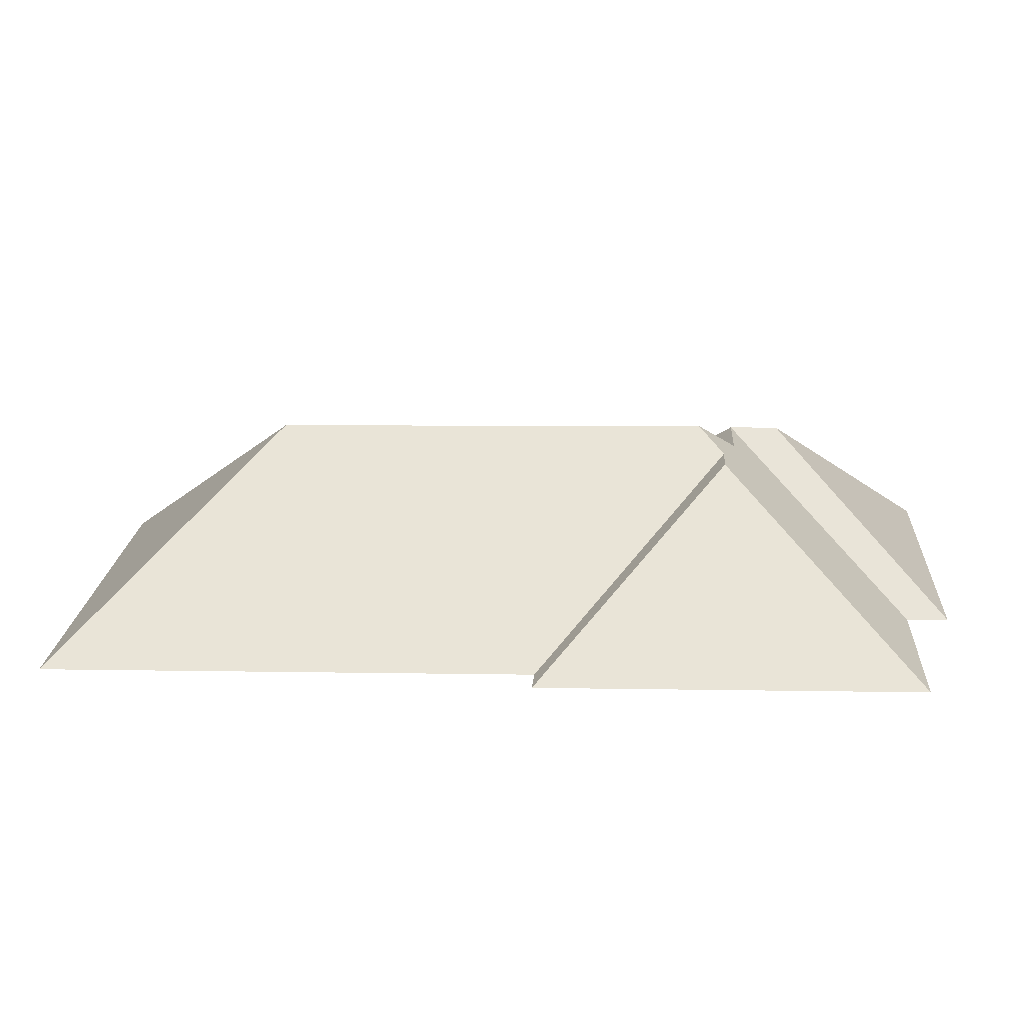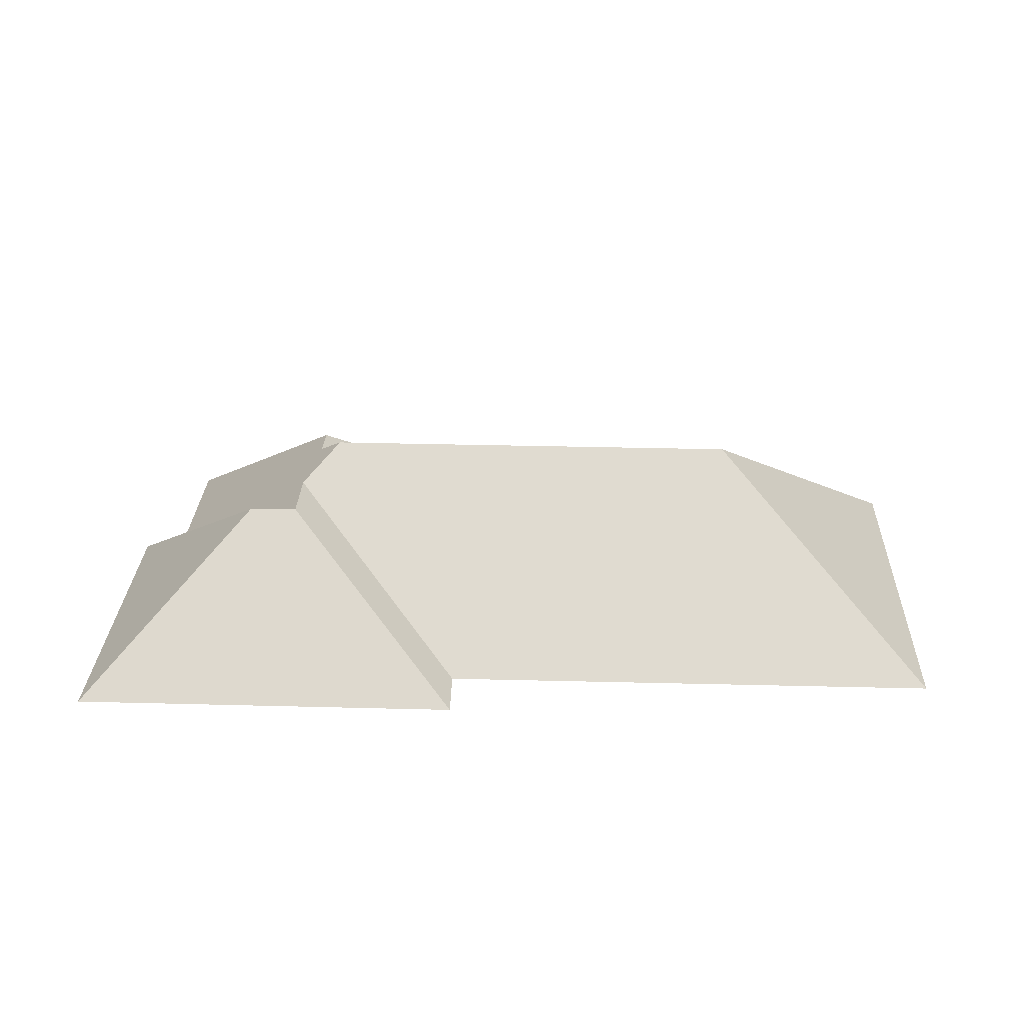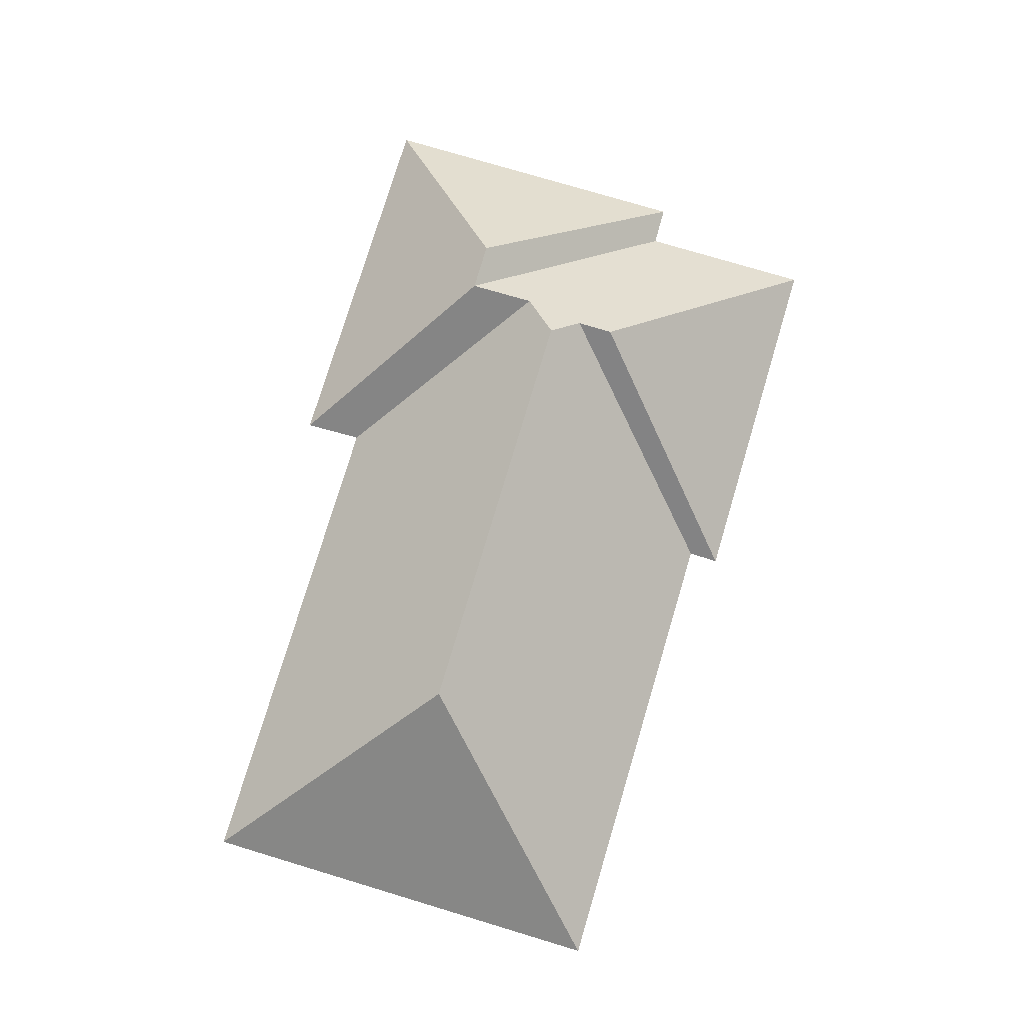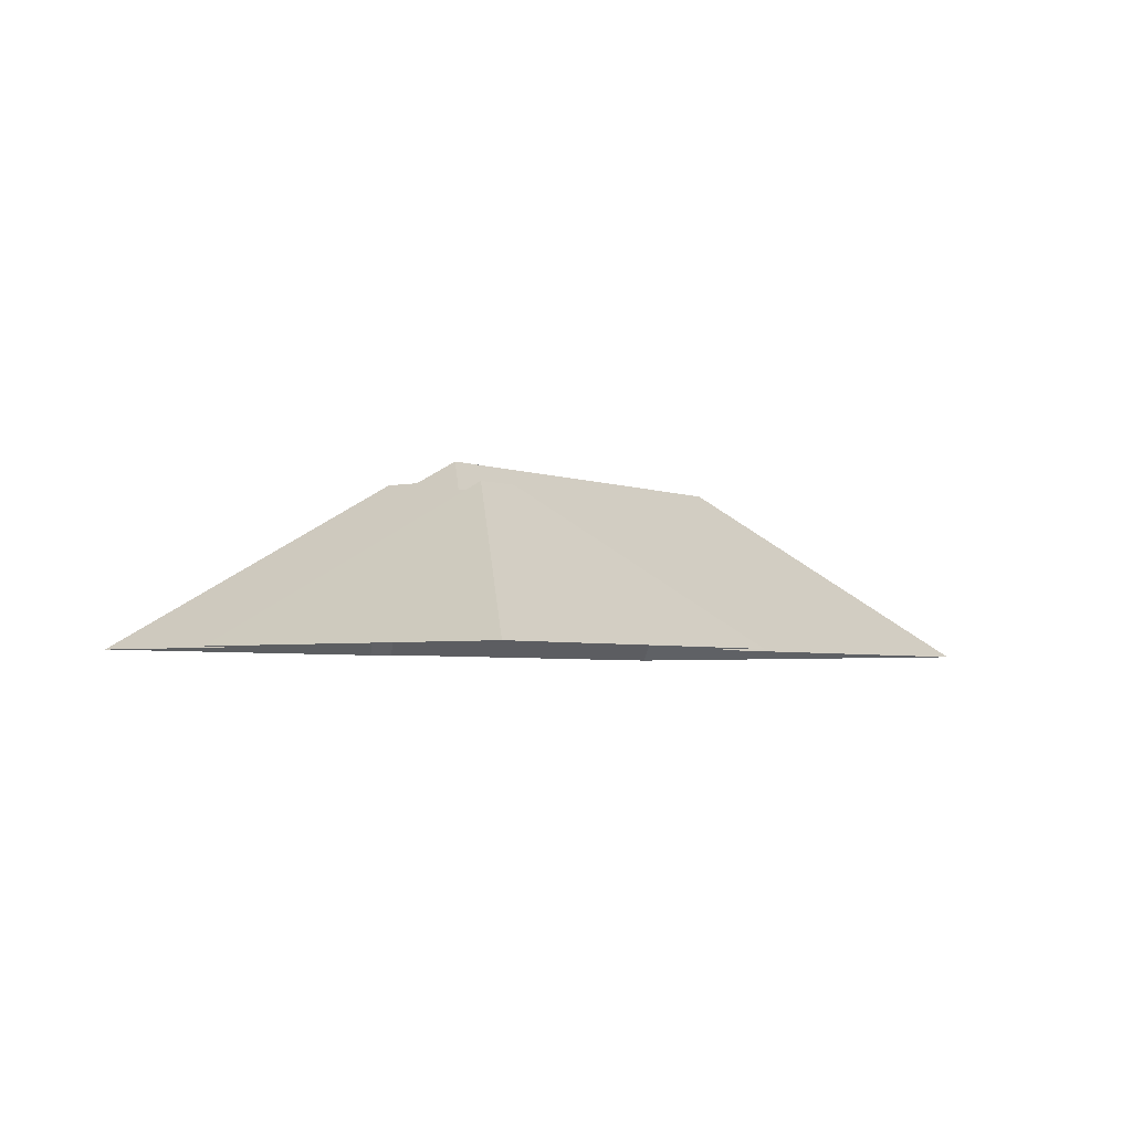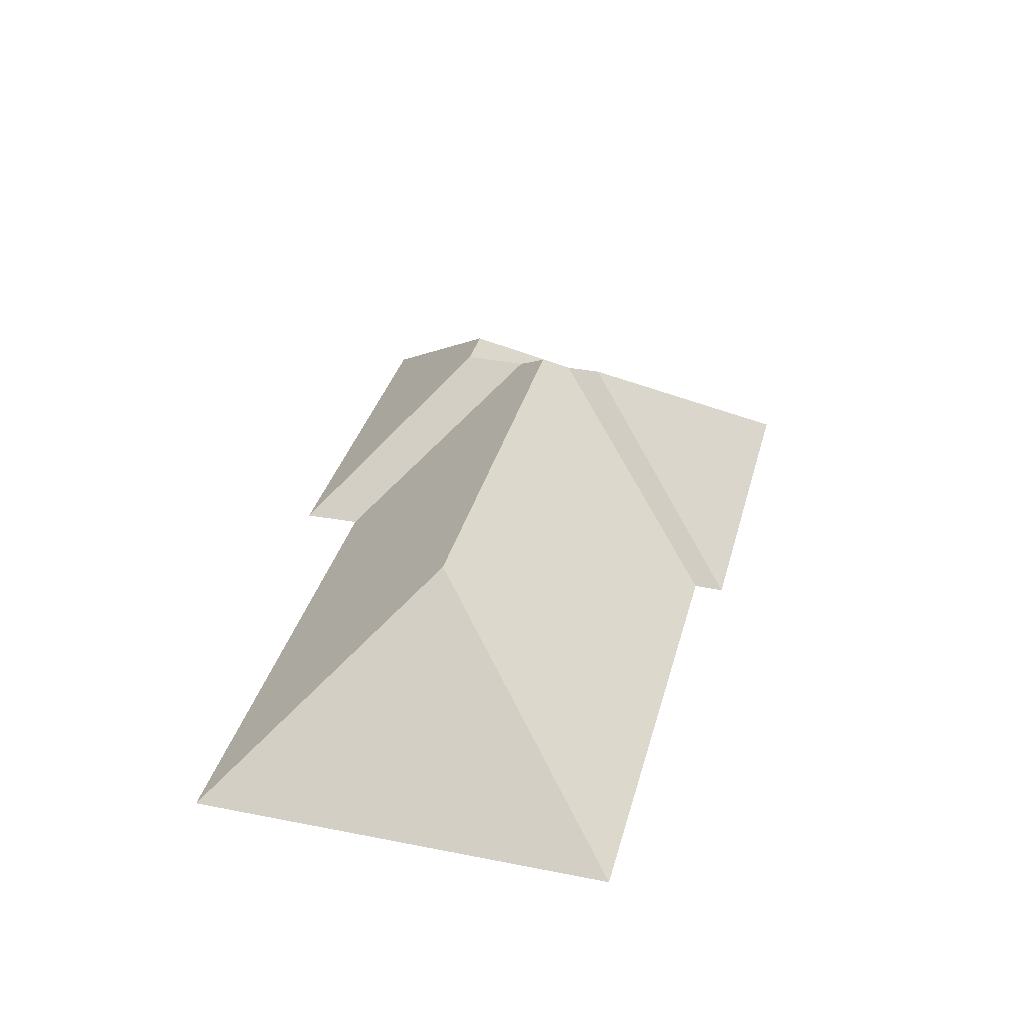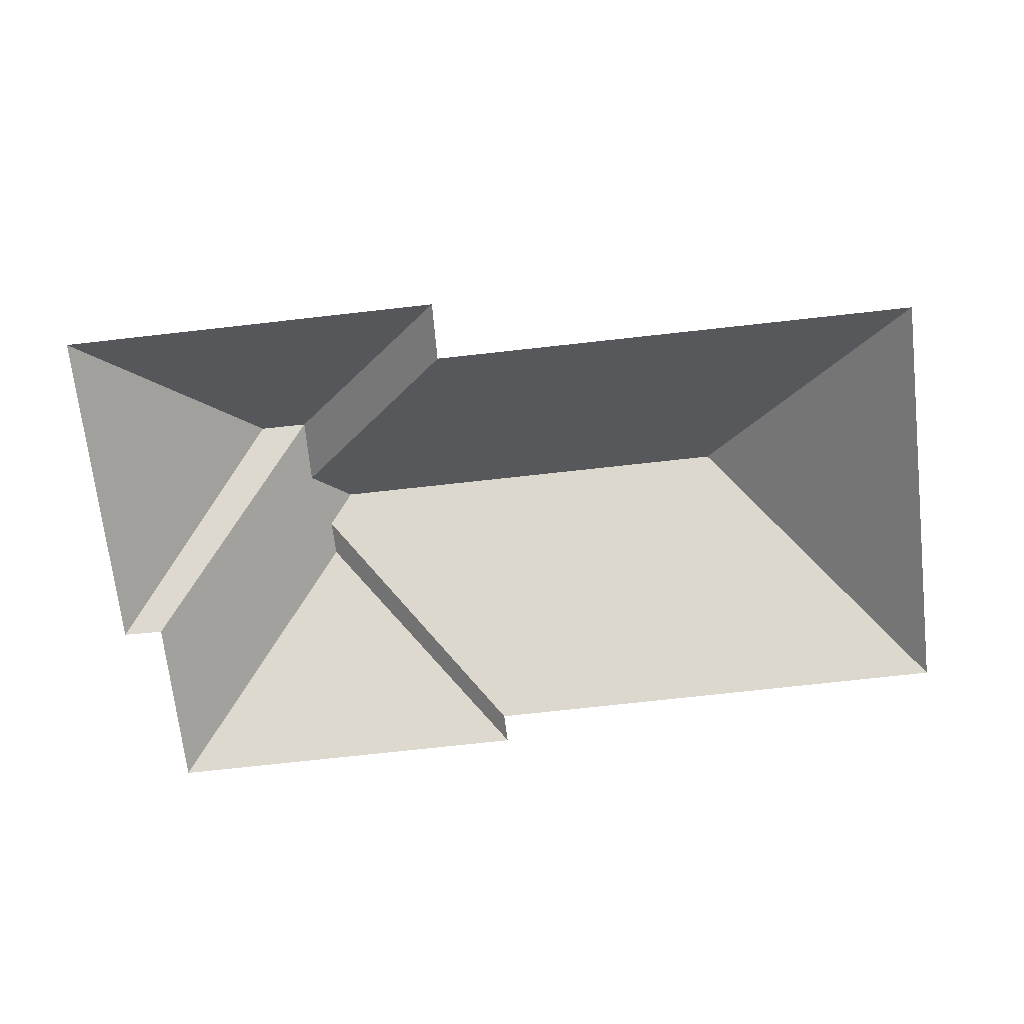
<metadata>
{"format":"obj","ext":"obj","renderer":"f3d","projection":"perspective","resolution":1024,"background":"white","views":[{"elev":-70.9,"azim":-179.1,"up":"+Z"},{"elev":27.8,"azim":-1.3,"up":"+Y"},{"elev":76.6,"azim":103.1,"up":"+Y"},{"elev":-3.6,"azim":-56.6,"up":"+Y"},{"elev":35.2,"azim":101.0,"up":"+Y"},{"elev":-70.4,"azim":2.9,"up":"+Y"}]}
</metadata>
<code>
o CG10_500_040067_0036_roof
v 188.9 75 -207.6
v 45.7 75 -216.6
v 373.7 75 -184.1
v 188 75 -195.8
v 41.4 75 -147.8
v 25.74 75 -148.5
v 112.9 136.8 -137.9
v 111.9 136.7 -123.9
v 286.1 144.8 -102.8
v 120.9 145 -113
v 105.3 132.4 -99.83
v 104 132.6 -74.46
v 85.34 132.5 -75.47
v 363.4 75 -20.25
v 169.1 75 -32.03
v 168.2 75 -9.106
v 17.56 75 -18.57
v 188.9 0 -207.6
v 45.7 0 -216.6
v 41.4 0 -147.8
v 25.74 0 -148.5
v 17.56 0 -18.57
v 168.2 0 -9.106
v 169.1 0 -32.03
v 363.4 0 -20.25
v 373.7 0 -184.1
v 188 0 -195.8
f 9 14 3
f 3 4 8 10 9
f 9 14 15 11 10
f 15 16 12 11
f 12 13 17 16
f 5 12 11 10 8 7 2
f 7 1 4 8
f 1 2 7
f 17 13 6
f 6 5 12 13

</code>
